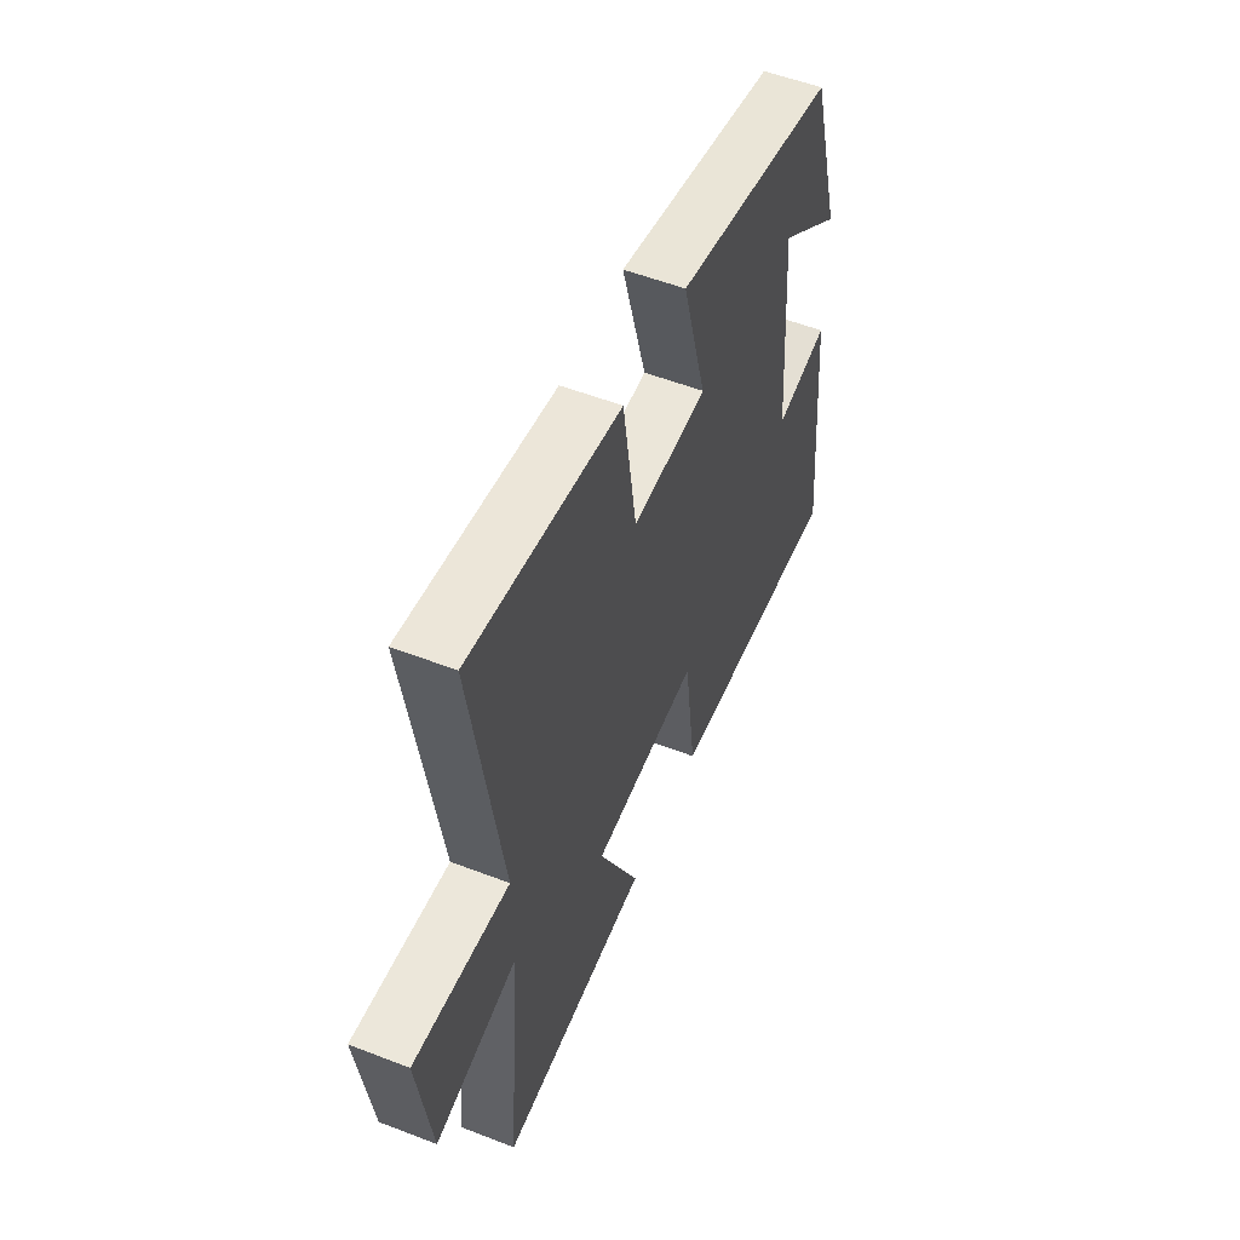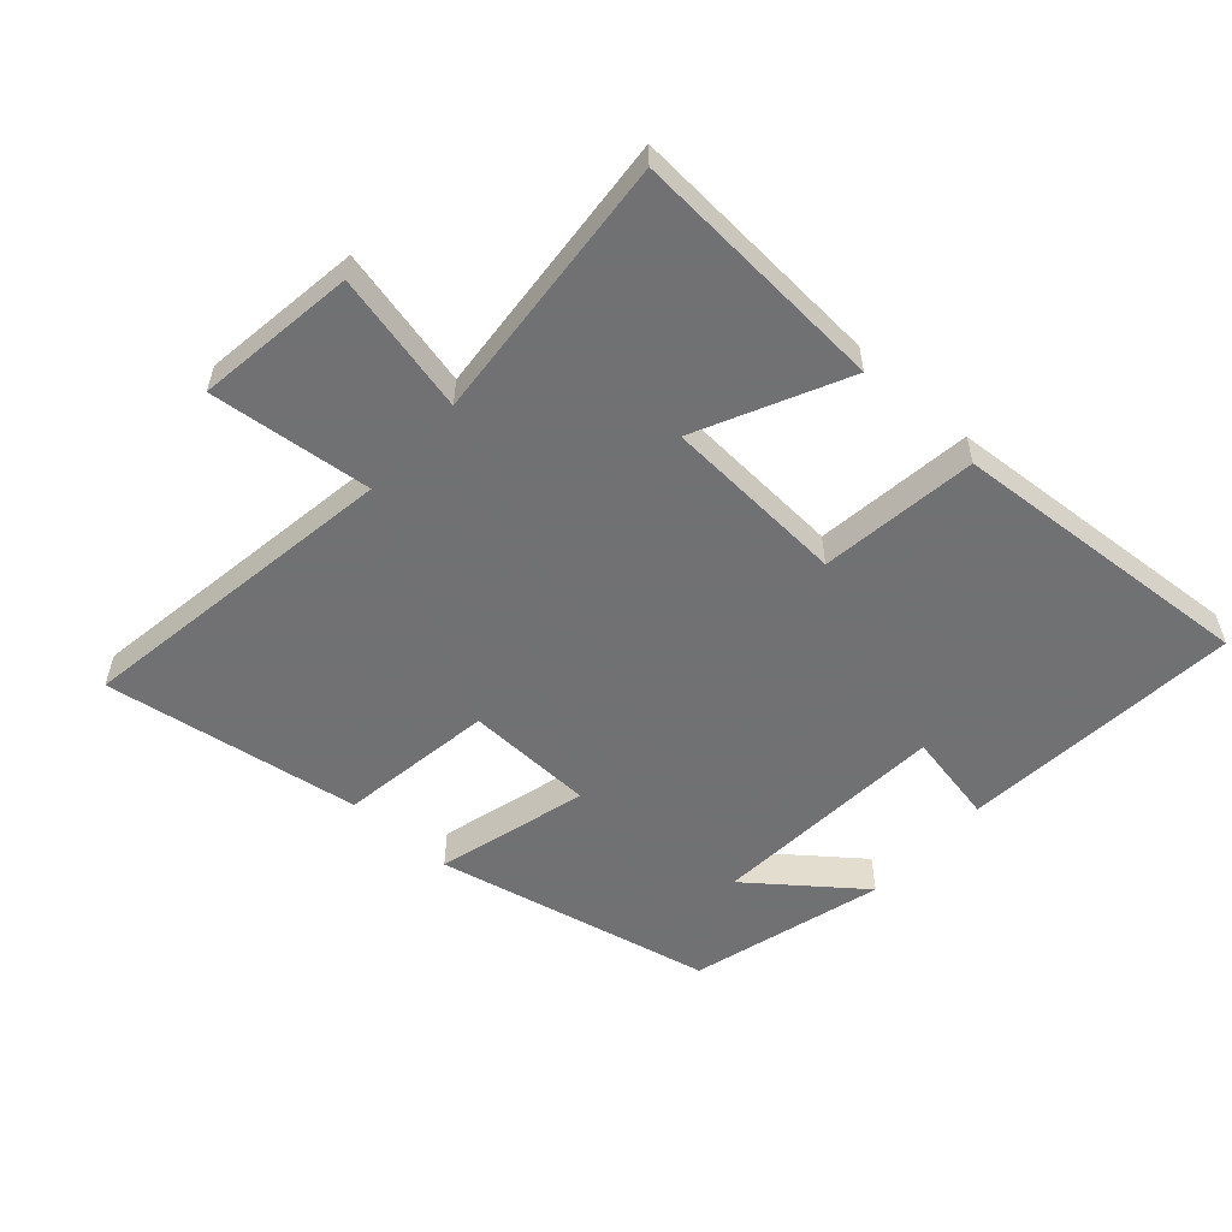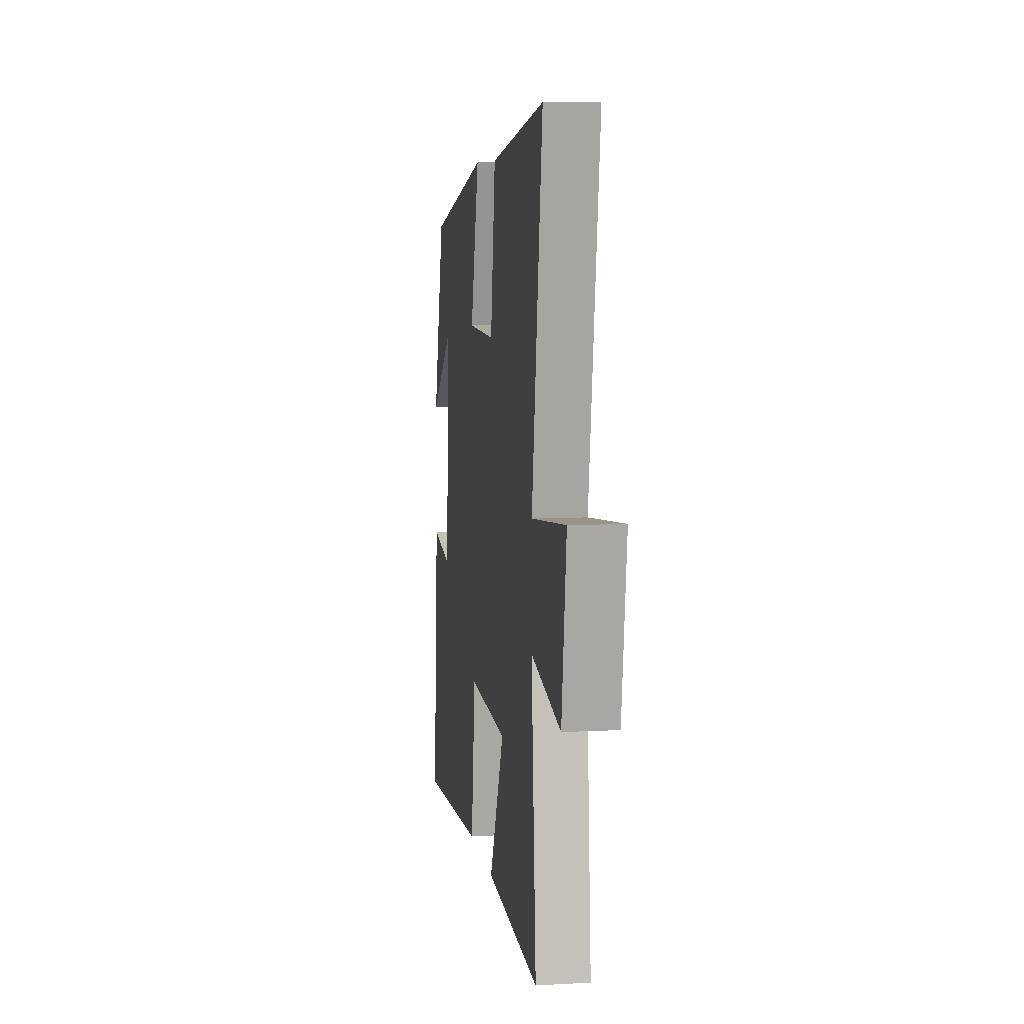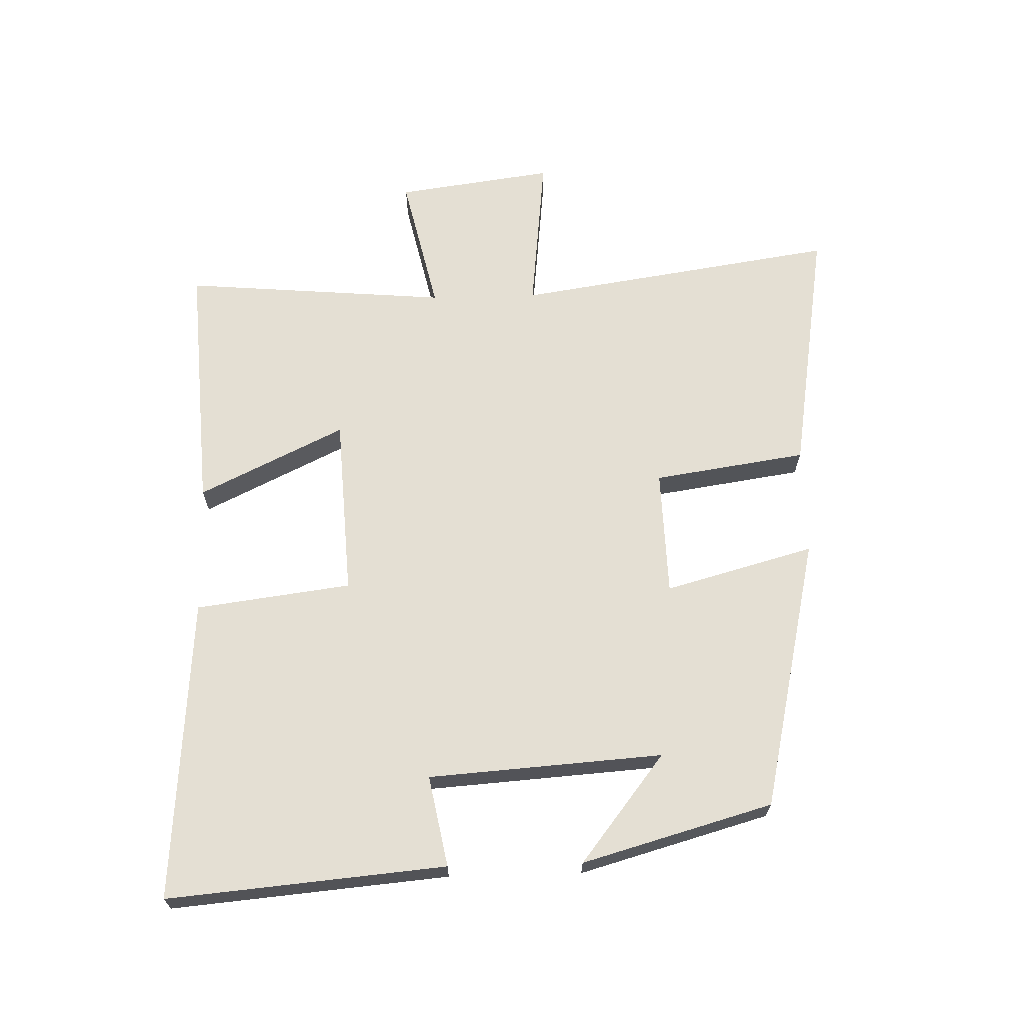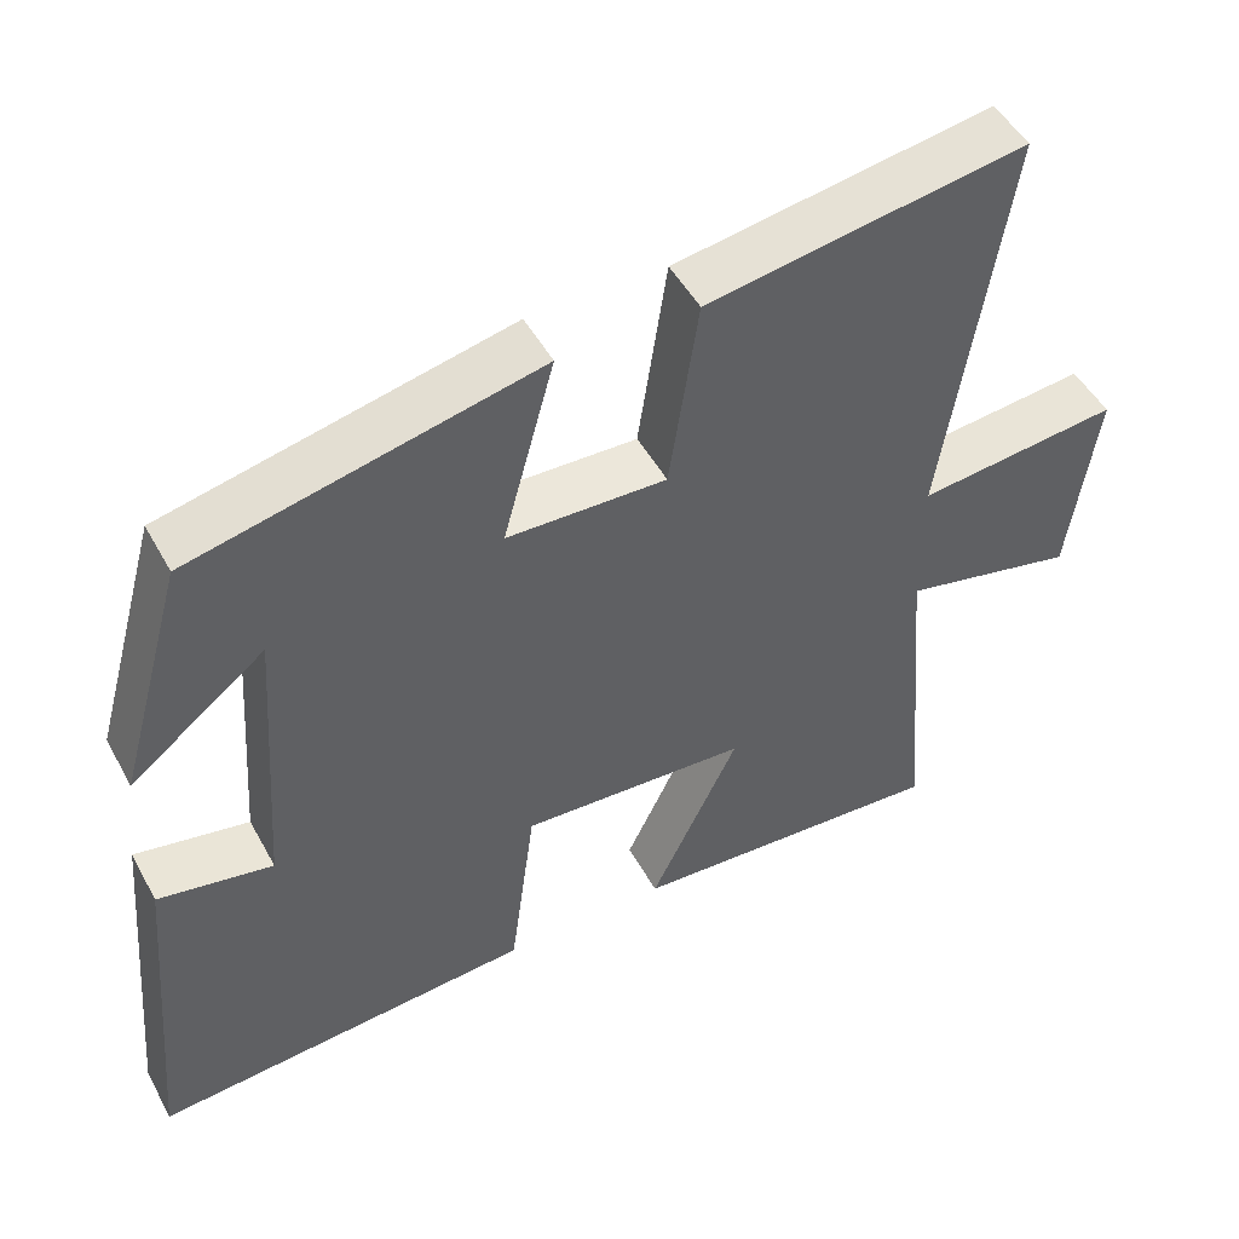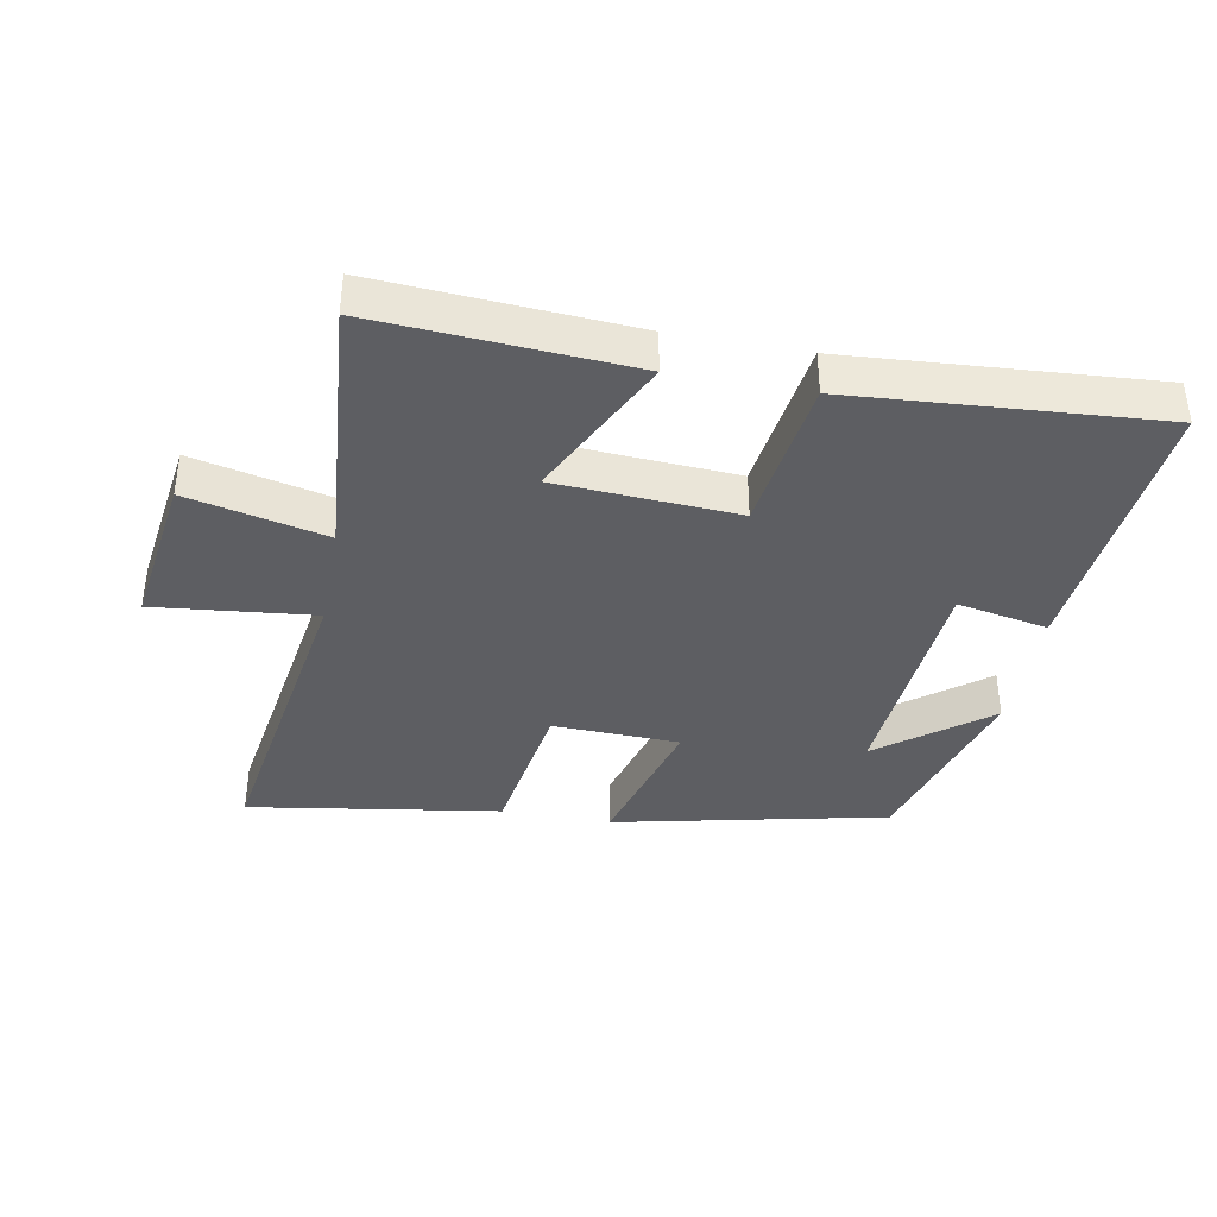
<metadata>
{"format":"obj","ext":"obj","renderer":"f3d","projection":"perspective","resolution":1024,"background":"white","views":[{"elev":54.4,"azim":112.3,"up":"+Z"},{"elev":-55.3,"azim":138.1,"up":"+Y"},{"elev":7.8,"azim":81.4,"up":"+Z"},{"elev":66.7,"azim":-91.5,"up":"+Y"},{"elev":49.1,"azim":-27.9,"up":"+Z"},{"elev":-38.5,"azim":169.3,"up":"+Y"}]}
</metadata>
<code>
v 0.535 0.07 -0.525
v 0.139 0.07 -0.5
v 0.249 0.07 -0.273
v -0.033 0.07 -0.257
v -0.065 0.07 -0.5
v -0.539 0.07 -0.535
v -0.5 0.07 -0.101
v -0.358 0.07 -0.128
v -0.332 0.07 0.238
v -0.5 0.07 0.107
v -0.416 0.07 0.404
v 0.012 0.07 0.5
v -0.052 0.07 0.267
v 0.146 0.07 0.261
v 0.182 0.07 0.5
v 0.577 0.07 0.563
v 0.5 0.07 0.06
v 0.75 0.07 0.087
v 0.716 0.07 -0.159
v 0.5 0.07 -0.11
v 0.535 0 -0.525
v 0.139 0 -0.5
v 0.249 0 -0.273
v -0.033 0 -0.257
v -0.065 0 -0.5
v -0.539 0 -0.535
v -0.5 0 -0.101
v -0.358 0 -0.128
v -0.332 0 0.238
v -0.5 0 0.107
v -0.416 0 0.404
v 0.012 0 0.5
v -0.052 0 0.267
v 0.146 0 0.261
v 0.182 0 0.5
v 0.577 0 0.563
v 0.5 0 0.06
v 0.75 0 0.087
v 0.716 0 -0.159
v 0.5 0 -0.11
f 17 18 19 20
f 14 15 16 17
f 13 14 17 20
f 11 12 13
f 9 10 11
f 9 11 13 20
f 5 6 7 8
f 4 5 8 9
f 3 4 9 20
f 1 2 3 20
f 40 39 38 37
f 37 36 35 34
f 40 37 34 33
f 33 32 31
f 31 30 29
f 40 33 31 29
f 28 27 26 25
f 29 28 25 24
f 40 29 24 23
f 40 23 22 21
f 1 21 22 2
f 2 22 23 3
f 3 23 24 4
f 4 24 25 5
f 5 25 26 6
f 6 26 27 7
f 7 27 28 8
f 8 28 29 9
f 9 29 30 10
f 10 30 31 11
f 11 31 32 12
f 12 32 33 13
f 13 33 34 14
f 14 34 35 15
f 15 35 36 16
f 16 36 37 17
f 17 37 38 18
f 18 38 39 19
f 19 39 40 20
f 20 40 21 1

</code>
